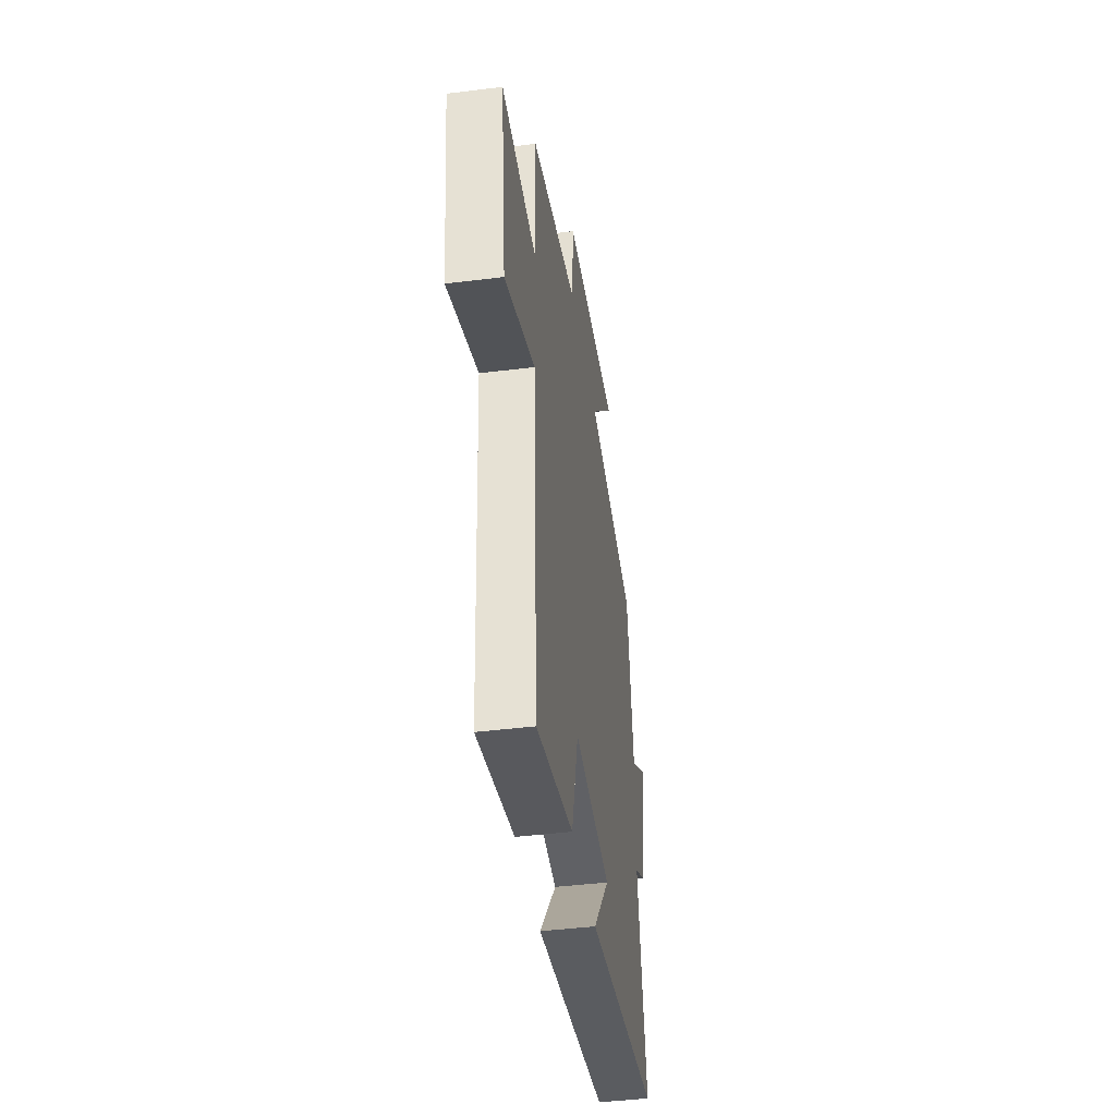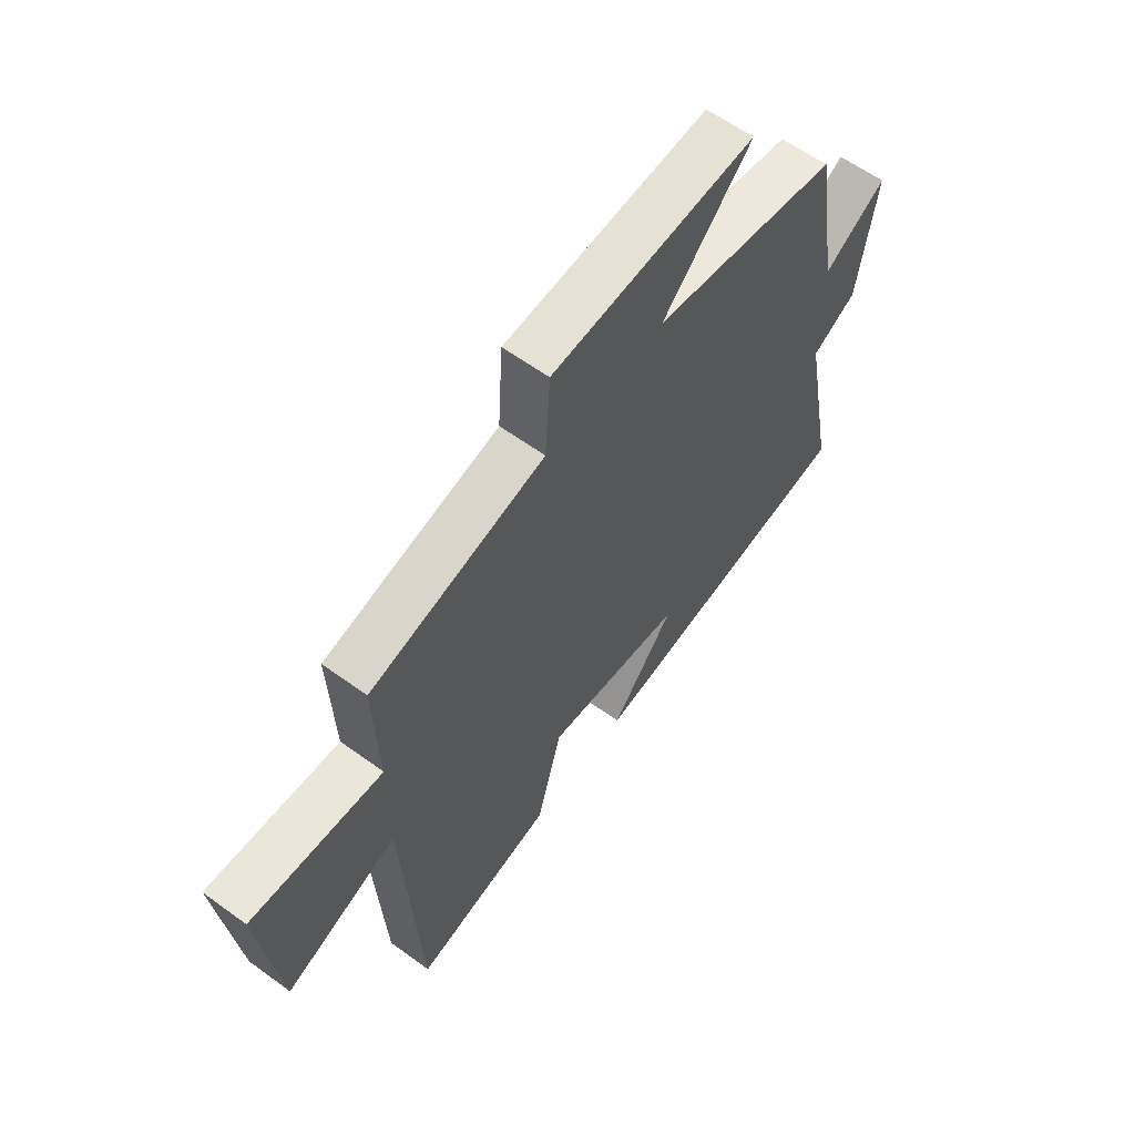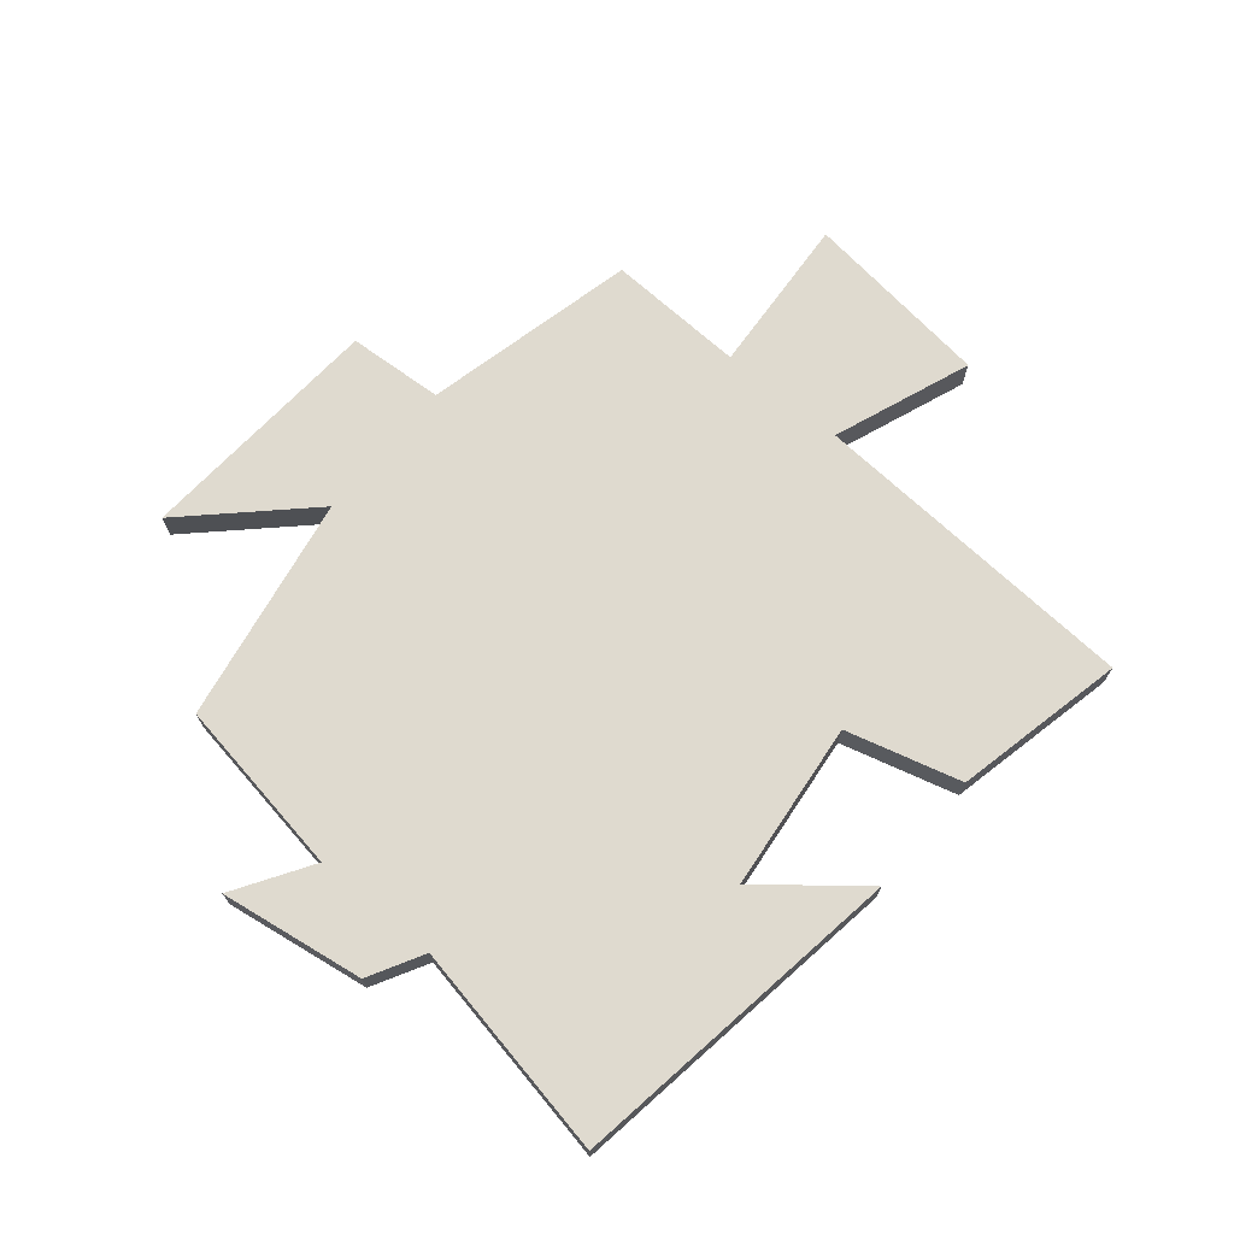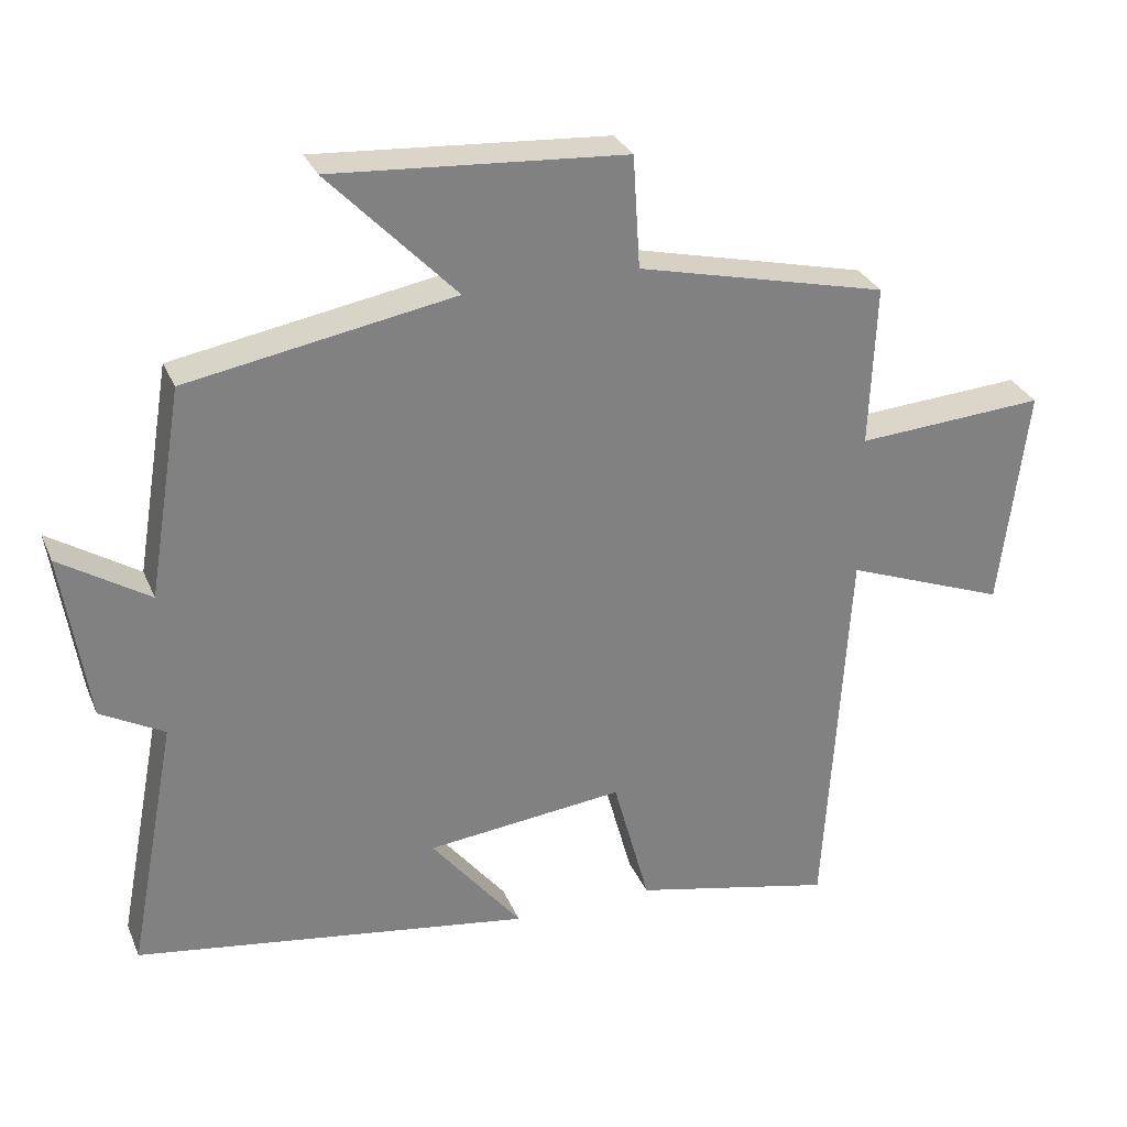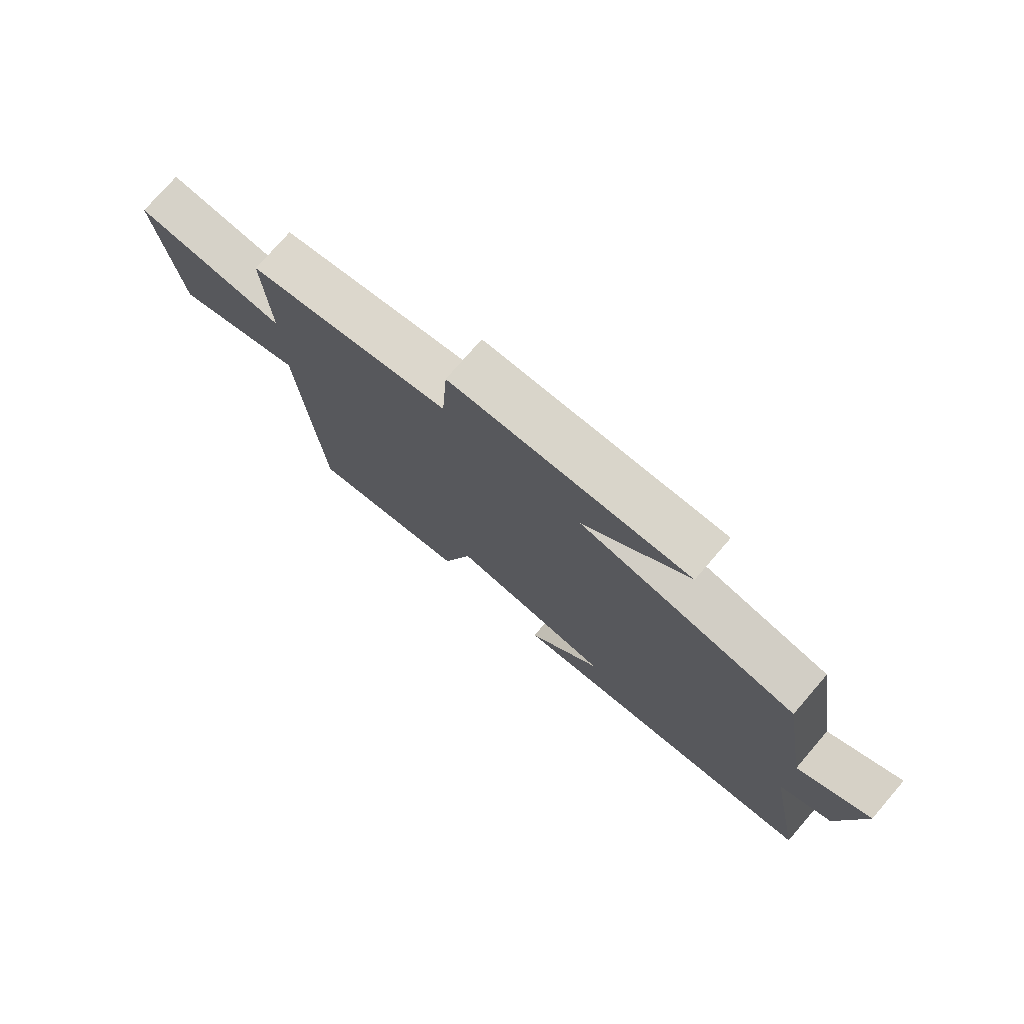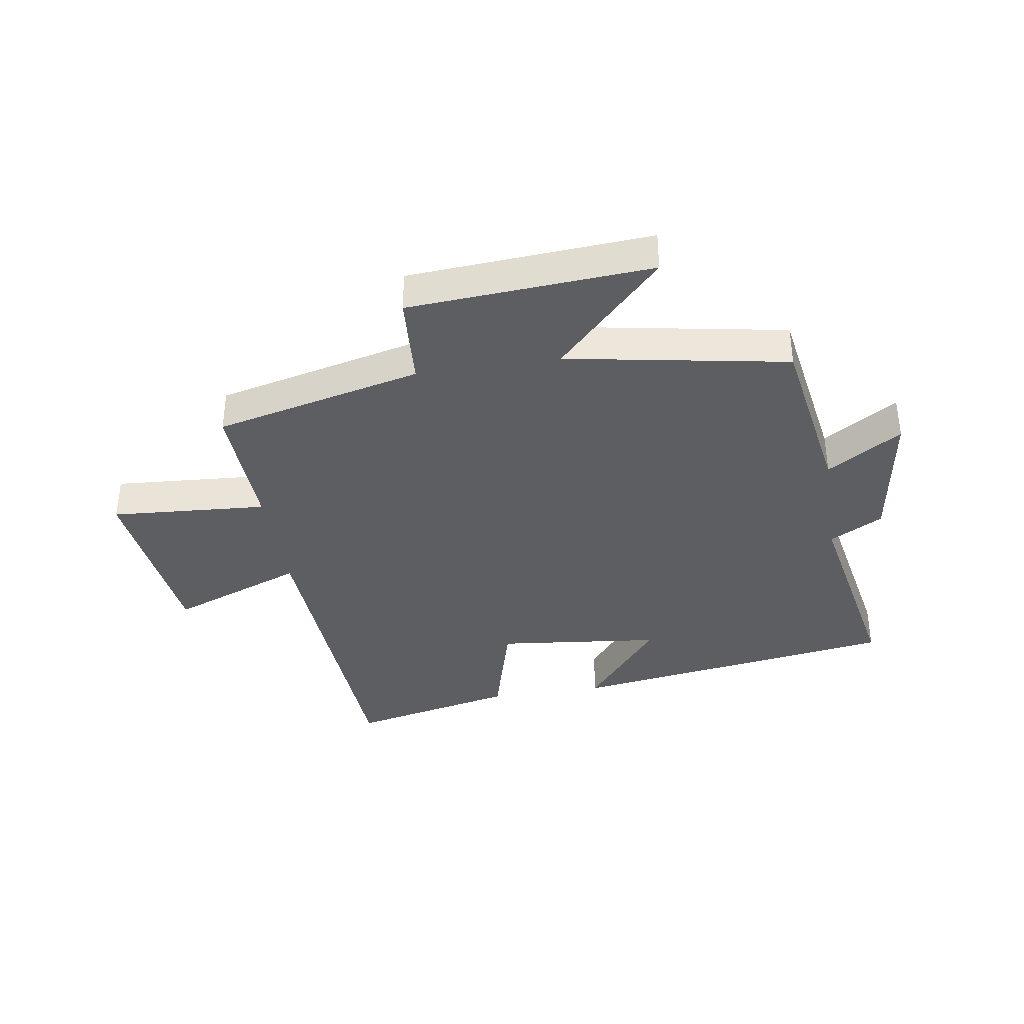
<metadata>
{"format":"obj","ext":"obj","renderer":"f3d","projection":"perspective","resolution":1024,"background":"white","views":[{"elev":-42.8,"azim":-81.5,"up":"+Z"},{"elev":60.5,"azim":-53.3,"up":"+Z"},{"elev":70.7,"azim":129.7,"up":"+Y"},{"elev":29.9,"azim":160.0,"up":"+Z"},{"elev":76.1,"azim":40.8,"up":"+Z"},{"elev":-37.3,"azim":8.9,"up":"+Y"}]}
</metadata>
<code>
v -0.509 0.07 0.417
v -0.16 0.07 0.5
v -0.15 0.07 0.657
v 0.258 0.07 0.685
v 0.08 0.07 0.5
v 0.452 0.07 0.434
v 0.5 0.07 0.142
v 0.625 0.07 0.221
v 0.589 0.07 -0.015
v 0.5 0.07 -0.064
v 0.567 0.07 -0.417
v 0.013 0.07 -0.5
v 0.14 0.07 -0.342
v -0.136 0.07 -0.312
v -0.187 0.07 -0.5
v -0.467 0.07 -0.562
v -0.5 0.07 -0.015
v -0.725 0.07 -0.101
v -0.763 0.07 0.209
v -0.5 0.07 0.191
v -0.509 0 0.417
v -0.16 0 0.5
v -0.15 0 0.657
v 0.258 0 0.685
v 0.08 0 0.5
v 0.452 0 0.434
v 0.5 0 0.142
v 0.625 0 0.221
v 0.589 0 -0.015
v 0.5 0 -0.064
v 0.567 0 -0.417
v 0.013 0 -0.5
v 0.14 0 -0.342
v -0.136 0 -0.312
v -0.187 0 -0.5
v -0.467 0 -0.562
v -0.5 0 -0.015
v -0.725 0 -0.101
v -0.763 0 0.209
v -0.5 0 0.191
f 17 18 19 20
f 15 16 17 20
f 14 15 20 1
f 13 14 1 2
f 10 11 12 13
f 10 13 2 3
f 7 8 9 10
f 5 6 7 10
f 5 10 3
f 3 4 5
f 40 39 38 37
f 40 37 36 35
f 21 40 35 34
f 22 21 34 33
f 33 32 31 30
f 23 22 33 30
f 30 29 28 27
f 30 27 26 25
f 23 30 25
f 25 24 23
f 1 21 22 2
f 2 22 23 3
f 3 23 24 4
f 4 24 25 5
f 5 25 26 6
f 6 26 27 7
f 7 27 28 8
f 8 28 29 9
f 9 29 30 10
f 10 30 31 11
f 11 31 32 12
f 12 32 33 13
f 13 33 34 14
f 14 34 35 15
f 15 35 36 16
f 16 36 37 17
f 17 37 38 18
f 18 38 39 19
f 19 39 40 20
f 20 40 21 1

</code>
